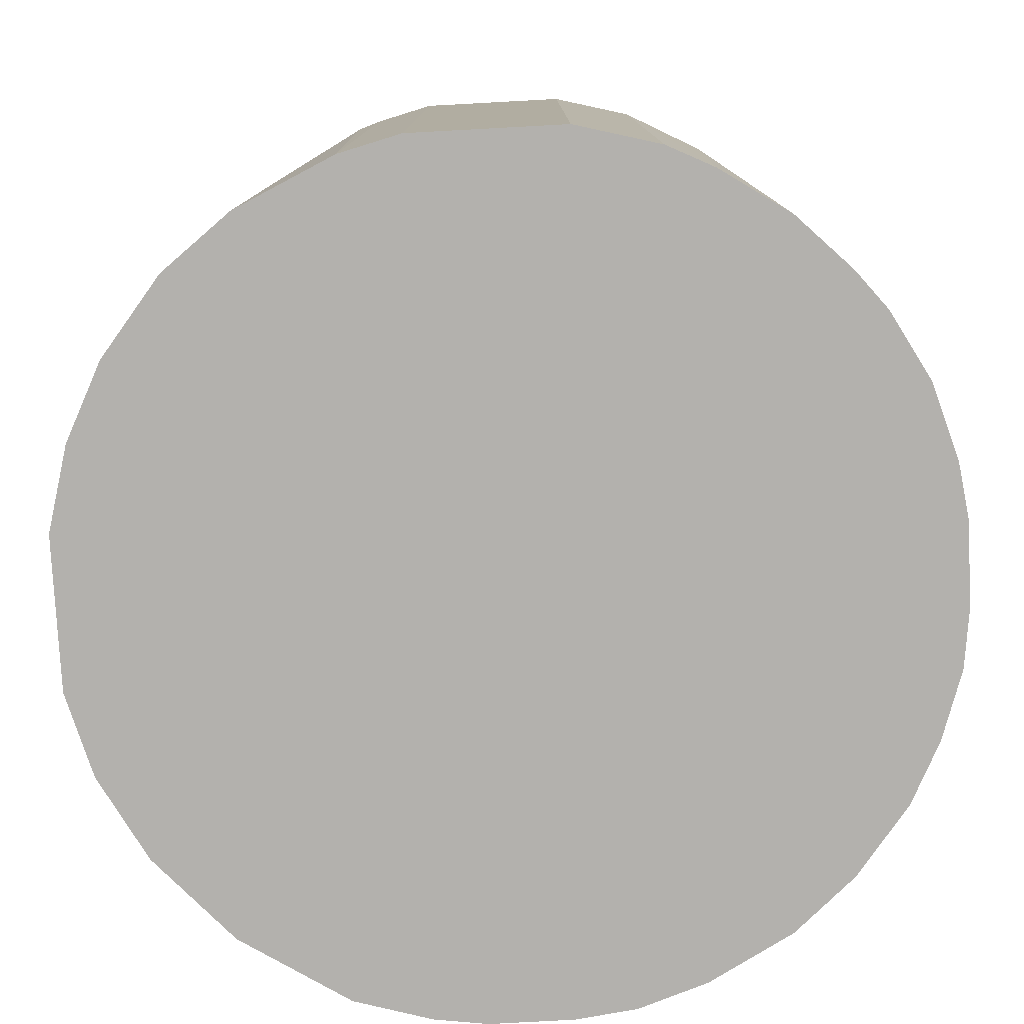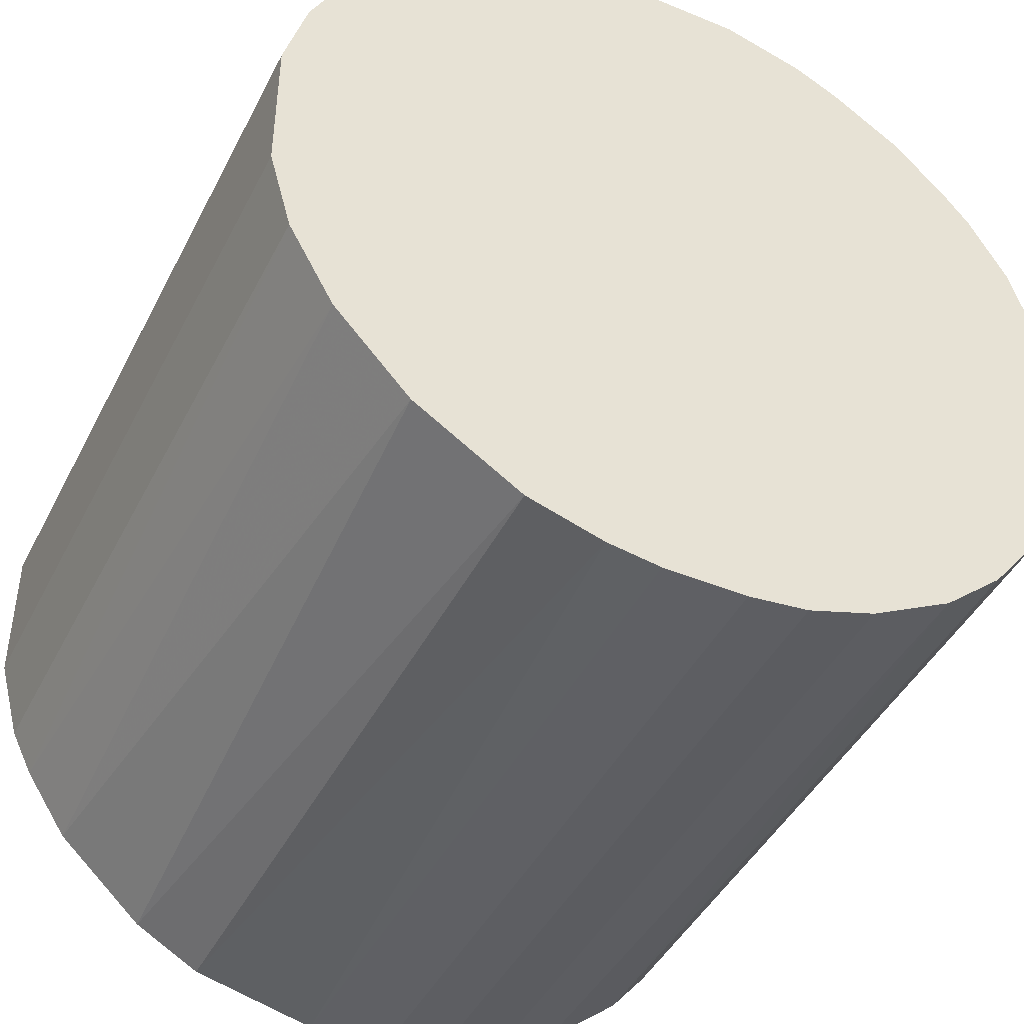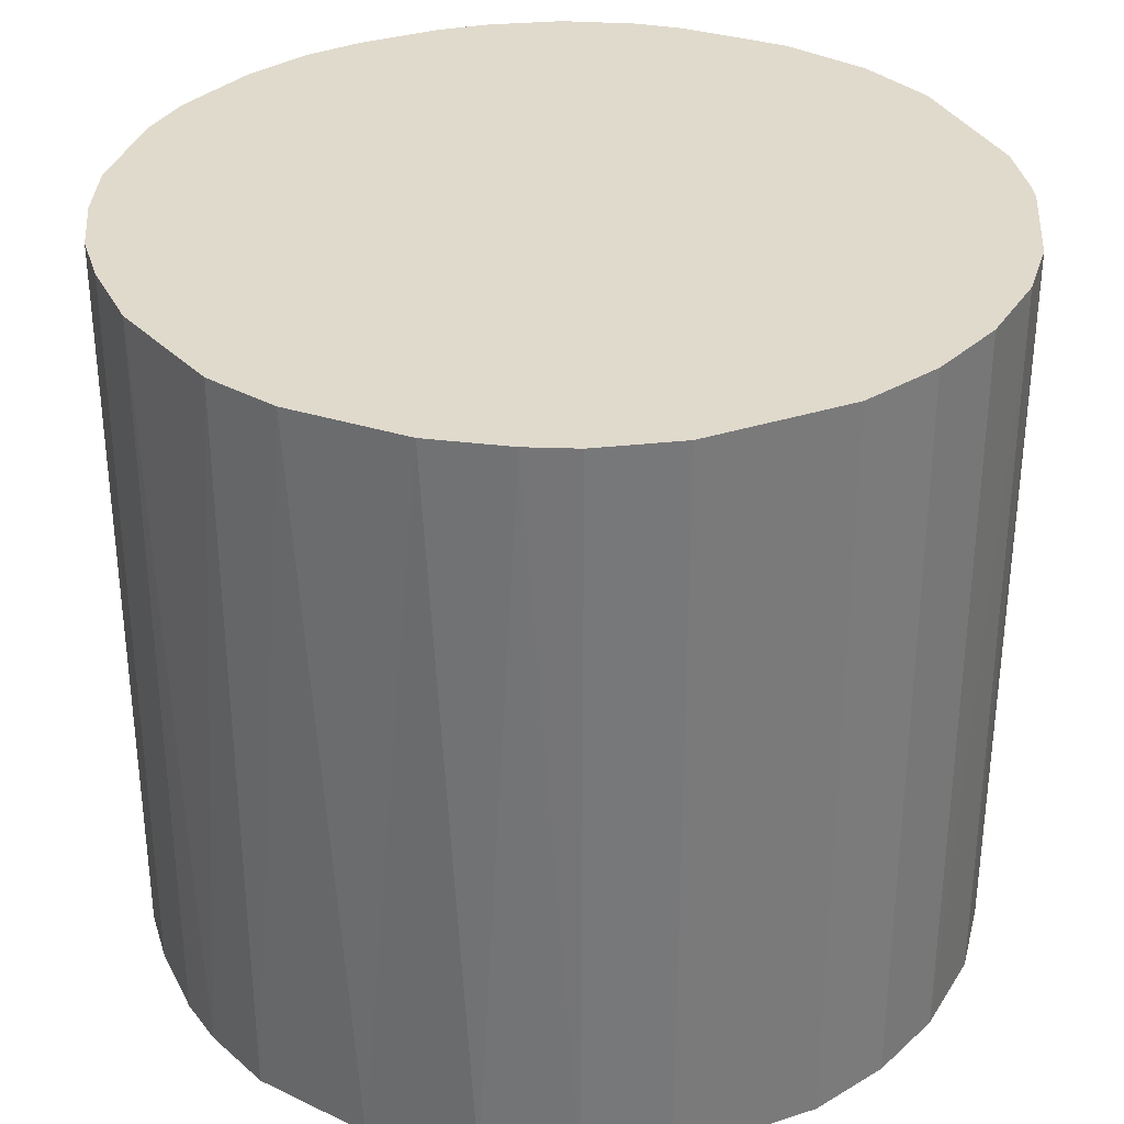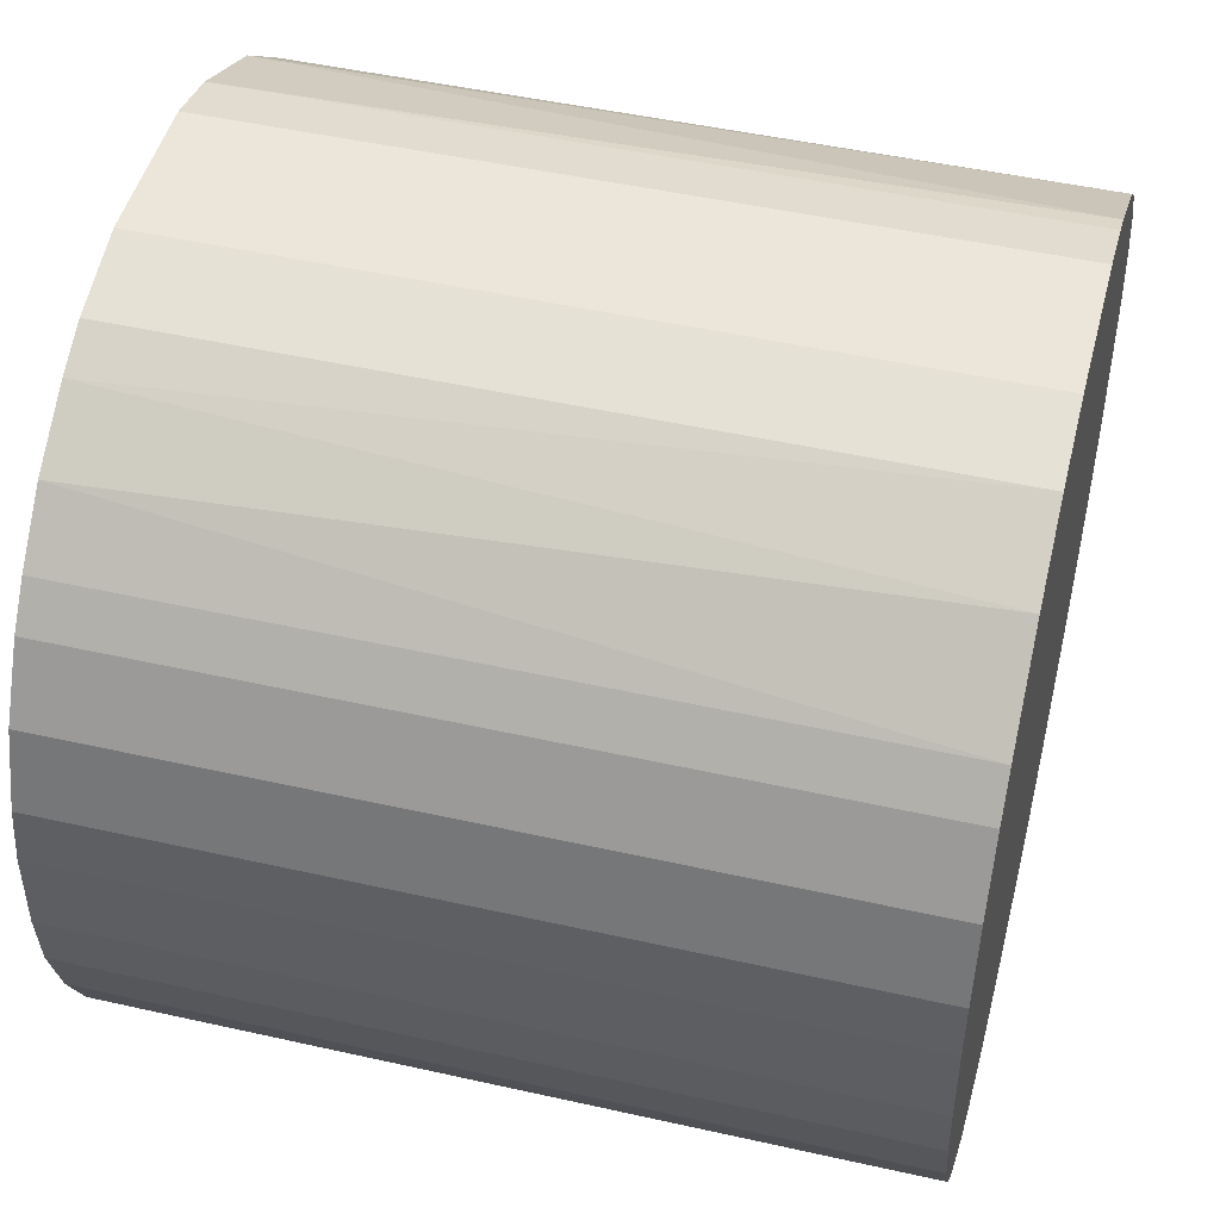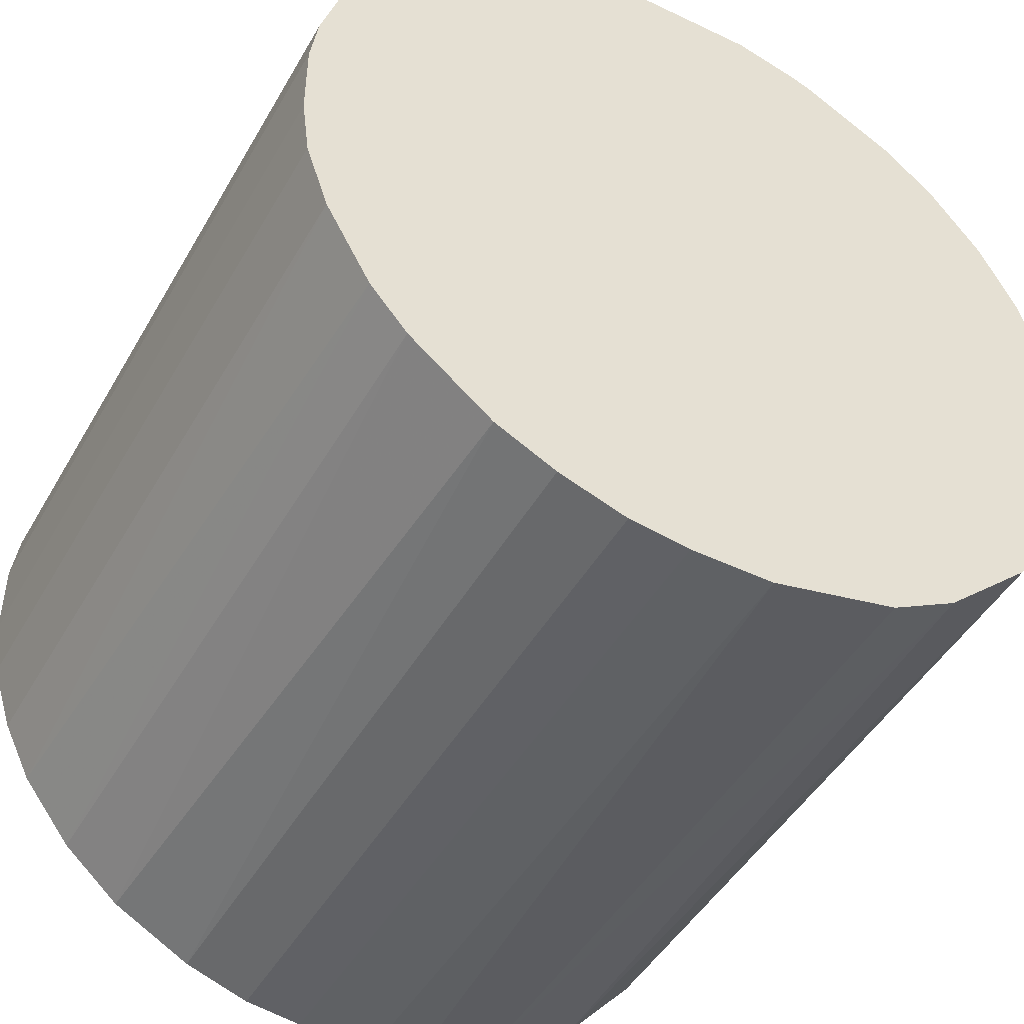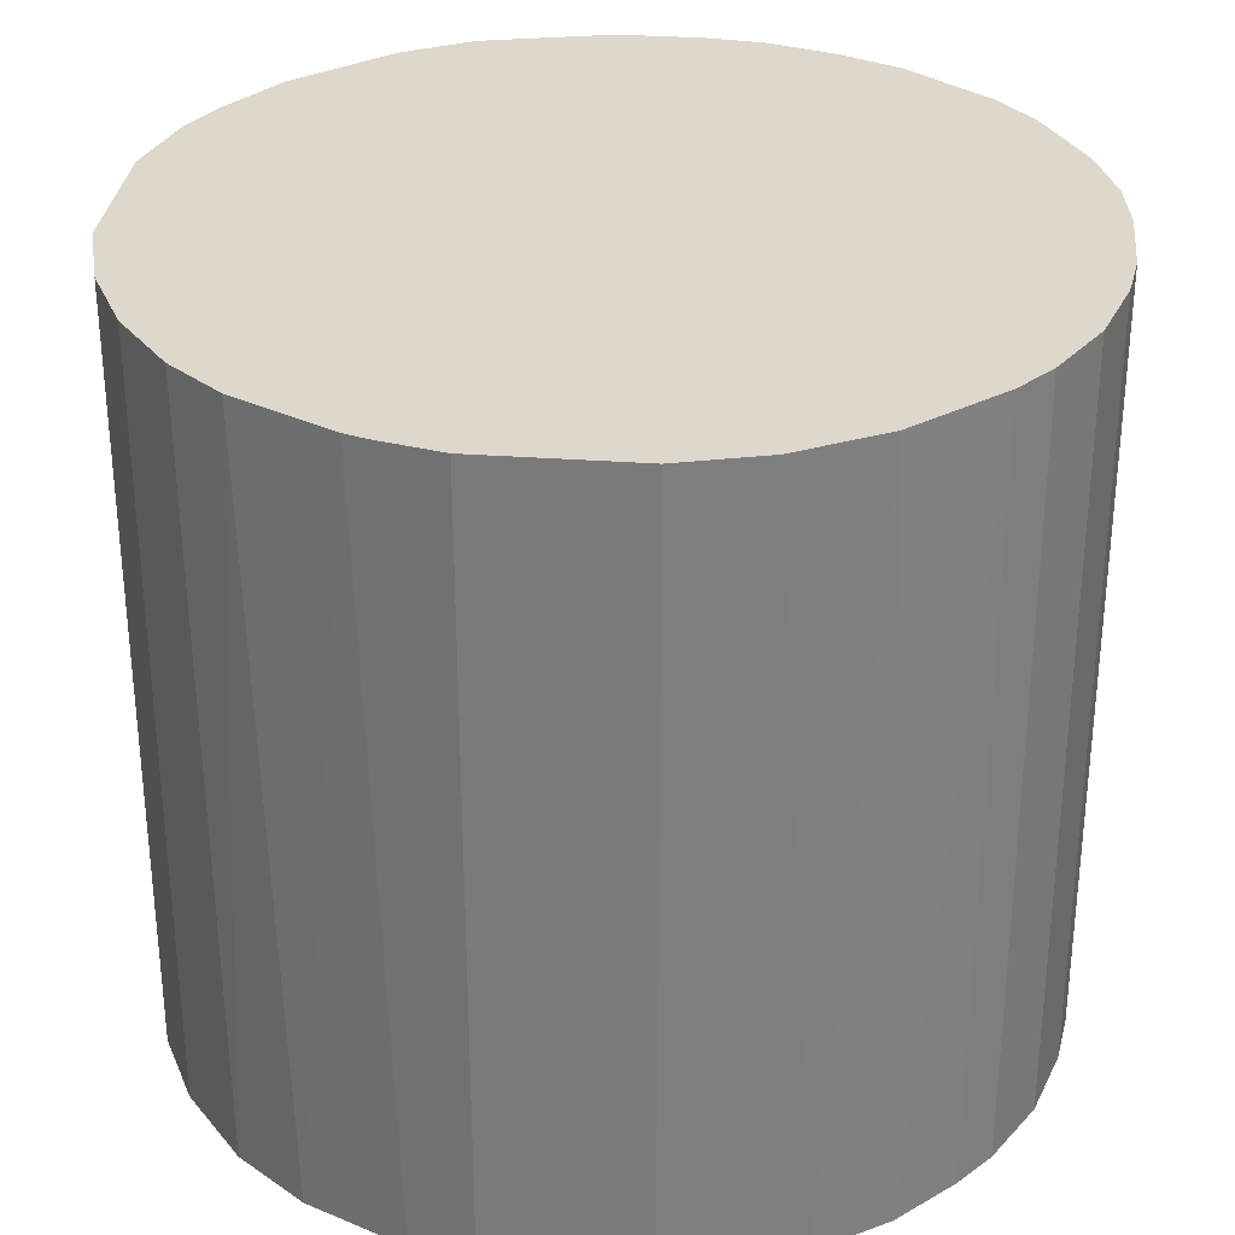
<metadata>
{"format":"obj","ext":"obj","renderer":"f3d","projection":"perspective","resolution":1024,"background":"white","views":[{"elev":-79.2,"azim":-176.9,"up":"+Z"},{"elev":-44.3,"azim":154.3,"up":"+Y"},{"elev":33.1,"azim":66.1,"up":"+Z"},{"elev":47.5,"azim":-75.7,"up":"+Y"},{"elev":-46.6,"azim":-28.5,"up":"+Y"},{"elev":31.1,"azim":-174.1,"up":"+Z"}]}
</metadata>
<code>
o convex_0
v -0.0057 -0.02384 -0.02202
v 0.004228 0.02409 0.02202
v 0.007679 0.02323 0.02202
v 0.007679 0.02323 -0.02202
v -0.02384 0.00552 -0.02202
v -0.01995 -0.01434 0.02202
v 0.0228 -0.009157 0.02202
v 0.02409 0.004228 -0.02202
v -0.01866 0.01588 0.02202
v 0.0025 -0.02427 0.02202
v 0.01589 -0.01866 -0.02202
v -0.009157 0.0228 -0.02202
v 0.02064 0.01329 0.02202
v -0.02082 -0.01304 -0.02202
v -0.02427 -0.002244 0.02202
v 0.01718 0.01761 -0.02202
v -0.01304 -0.02082 0.02202
v 0.01372 -0.02038 0.02202
v -0.009157 0.0228 0.02202
v 0.0228 -0.009157 -0.02202
v 0.00552 -0.02384 -0.02202
v -0.01866 0.01588 -0.02202
v 0.02409 0.004228 0.02202
v -0.02254 0.009838 0.02202
v -0.01434 -0.01995 -0.02202
v -0.02384 -0.0057 -0.02202
v -0.004408 0.02409 -0.02202
v 0.01459 0.01977 0.02202
v 0.01891 -0.01563 0.02202
v 0.02409 -0.004408 0.02202
v -0.0057 -0.02384 0.02202
v 0.0228 0.008976 -0.02202
v -0.01391 0.0202 0.02202
v -0.02254 -0.009587 0.02202
v 0.009838 -0.02254 0.02202
v 0.02409 -0.004408 -0.02202
v -0.004408 0.02409 0.02202
v 0.009838 -0.02254 -0.02202
v 0.0202 -0.01391 -0.02202
v -0.01563 0.0189 -0.02202
v -0.02254 0.009838 -0.02202
v 0.01329 0.02063 -0.02202
v -0.02427 0.0025 0.02202
v 0.004228 0.02409 -0.02202
v -0.002249 -0.02427 -0.02202
v -0.02427 0.0025 -0.02202
v -0.009587 -0.02254 -0.02202
v -0.01779 -0.01693 0.02202
v 0.02064 0.01329 -0.02202
v -0.01779 -0.01693 -0.02202
v 0.0228 0.008976 0.02202
v 0.01761 0.01718 0.02202
v -0.02039 0.01372 -0.02202
v -0.02384 -0.0057 0.02202
v 0.008976 0.0228 0.02202
v -0.02254 -0.009587 -0.02202
v 0.0215 -0.01175 0.02202
v -0.009587 -0.02254 0.02202
v -0.01175 0.02149 -0.02202
v -0.002249 -0.02427 0.02202
v 0.0025 -0.02427 -0.02202
v -0.02427 -0.002244 -0.02202
v -0.02039 0.01372 0.02202
v -0.02384 0.00552 0.02202
f 43 24 64
f 2 3 4
f 4 1 5
f 3 2 6
f 3 6 7
f 1 4 8
f 6 2 9
f 7 6 10
f 1 8 11
f 4 5 12
f 3 7 13
f 5 1 14
f 6 9 15
f 8 4 16
f 10 6 17
f 7 10 18
f 9 2 19
f 11 8 20
f 1 11 21
f 12 5 22
f 13 7 23
f 15 9 24
f 14 1 25
f 5 14 26
f 4 12 27
f 12 19 27
f 3 13 28
f 7 18 29
f 18 11 29
f 7 20 30
f 23 7 30
f 8 23 30
f 10 17 31
f 8 16 32
f 23 8 32
f 9 19 33
f 14 6 34
f 6 15 34
f 18 10 35
f 10 21 35
f 20 8 36
f 30 20 36
f 8 30 36
f 19 2 37
f 2 27 37
f 27 19 37
f 11 18 38
f 21 11 38
f 18 35 38
f 35 21 38
f 11 20 39
f 29 11 39
f 22 9 40
f 12 22 40
f 9 33 40
f 22 5 41
f 5 24 41
f 16 4 42
f 28 16 42
f 15 24 43
f 2 4 44
f 27 2 44
f 4 27 44
f 1 21 45
f 31 1 45
f 5 26 46
f 43 5 46
f 15 43 46
f 25 1 47
f 17 25 47
f 1 31 47
f 17 6 48
f 25 17 48
f 32 16 49
f 13 32 49
f 6 14 50
f 14 25 50
f 48 6 50
f 25 48 50
f 13 23 51
f 32 13 51
f 23 32 51
f 28 13 52
f 16 28 52
f 13 49 52
f 49 16 52
f 9 22 53
f 22 41 53
f 41 24 53
f 15 26 54
f 34 15 54
f 26 34 54
f 4 3 55
f 3 28 55
f 42 4 55
f 28 42 55
f 26 14 56
f 14 34 56
f 34 26 56
f 20 7 57
f 7 29 57
f 39 20 57
f 29 39 57
f 31 17 58
f 17 47 58
f 47 31 58
f 19 12 59
f 33 19 59
f 12 40 59
f 40 33 59
f 10 31 60
f 45 10 60
f 31 45 60
f 21 10 61
f 45 21 61
f 10 45 61
f 26 15 62
f 46 26 62
f 15 46 62
f 24 9 63
f 9 53 63
f 53 24 63
f 24 5 64
f 5 43 64

</code>
